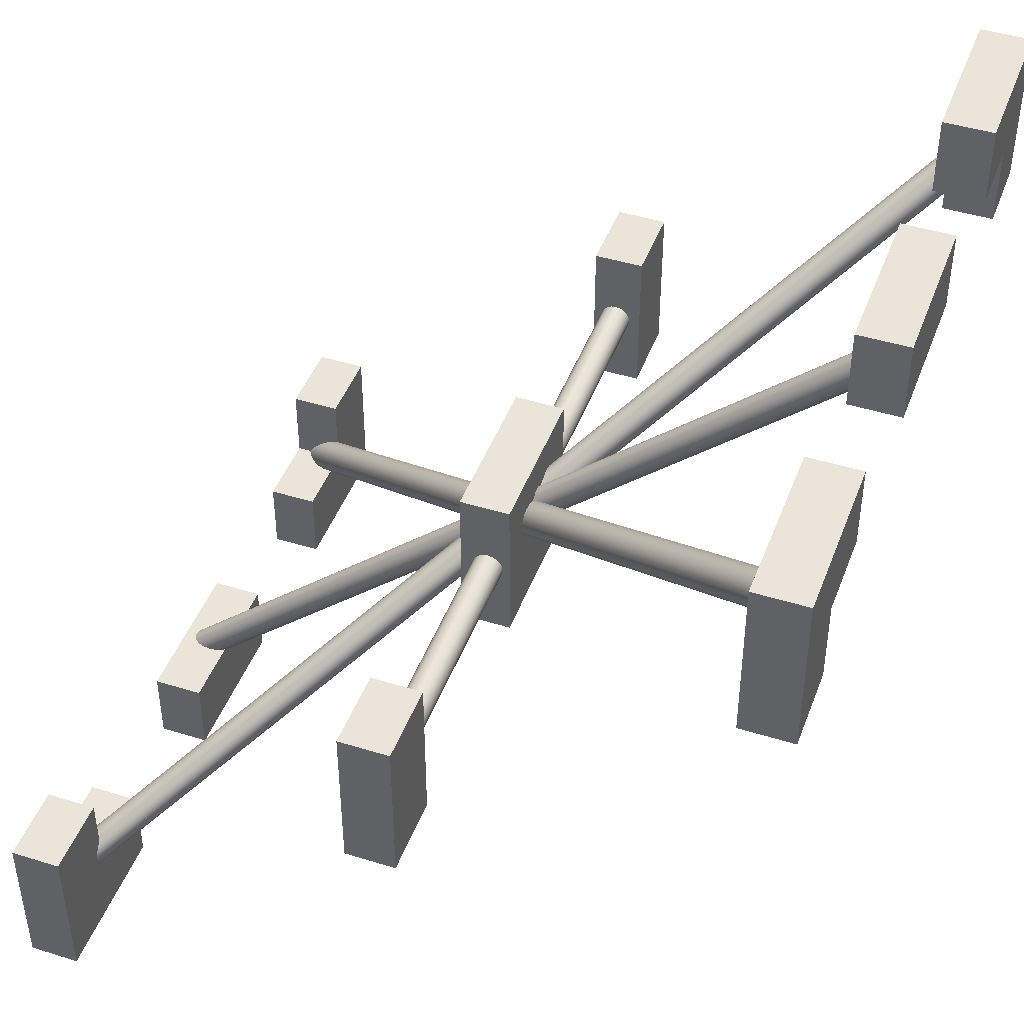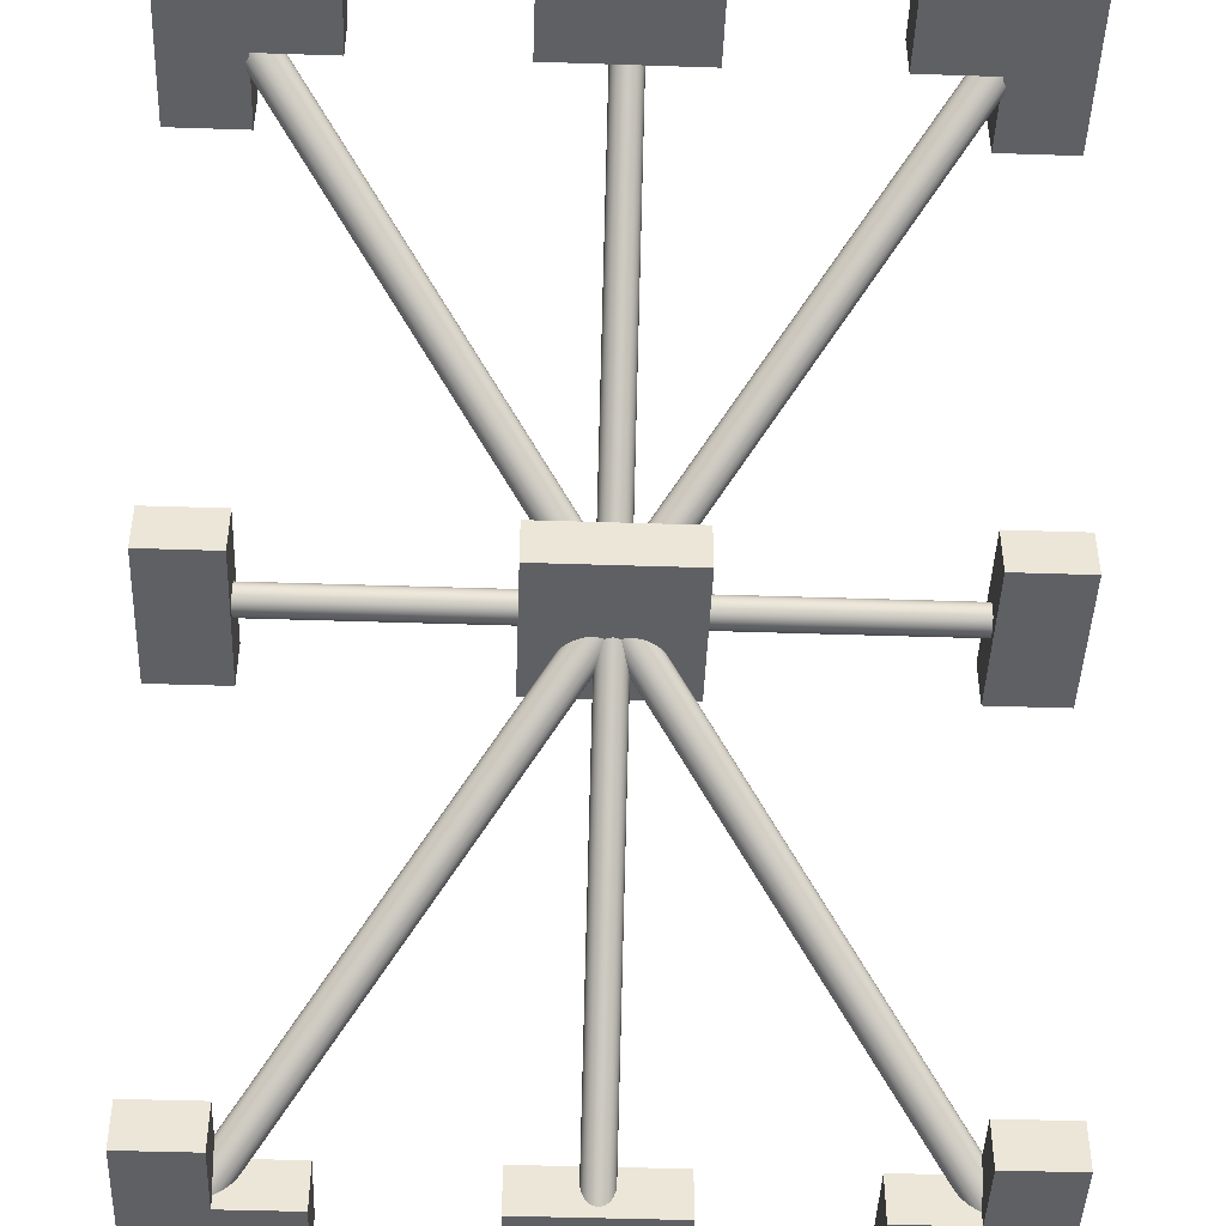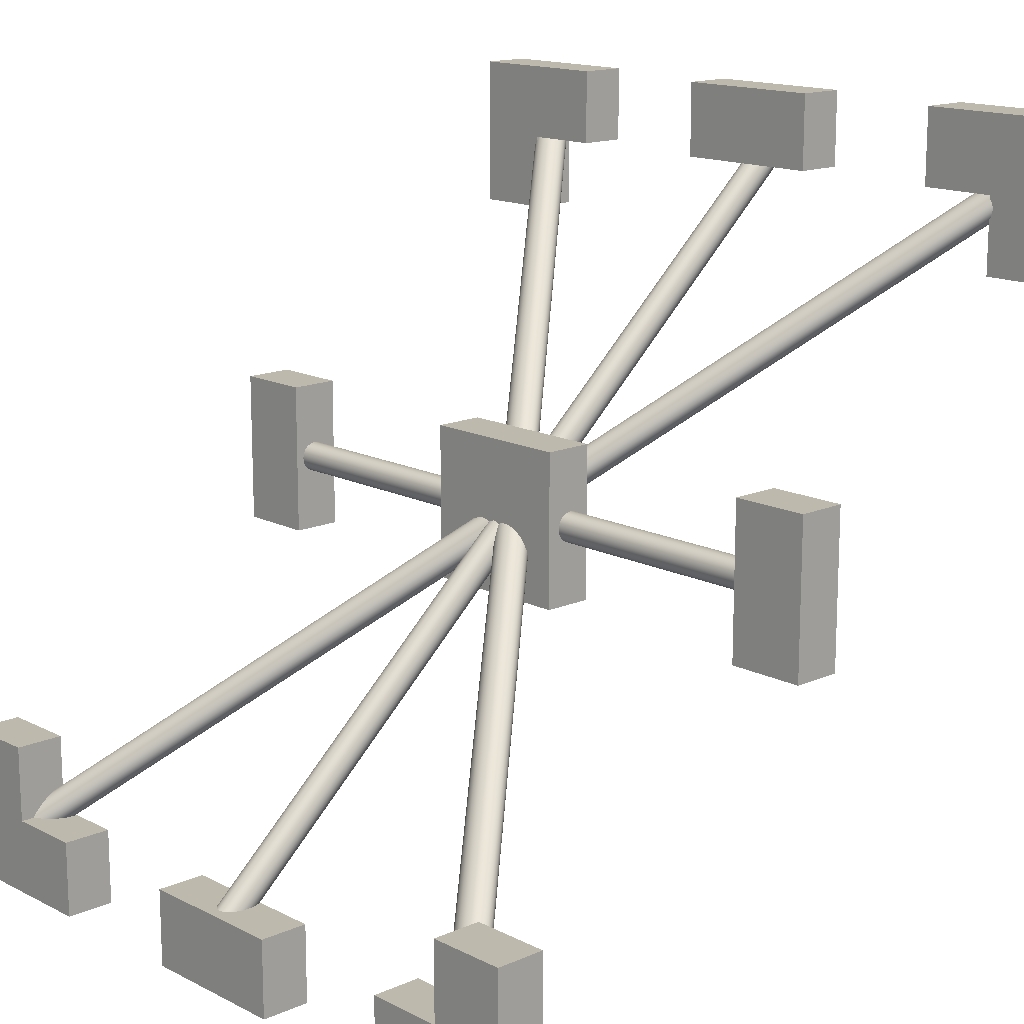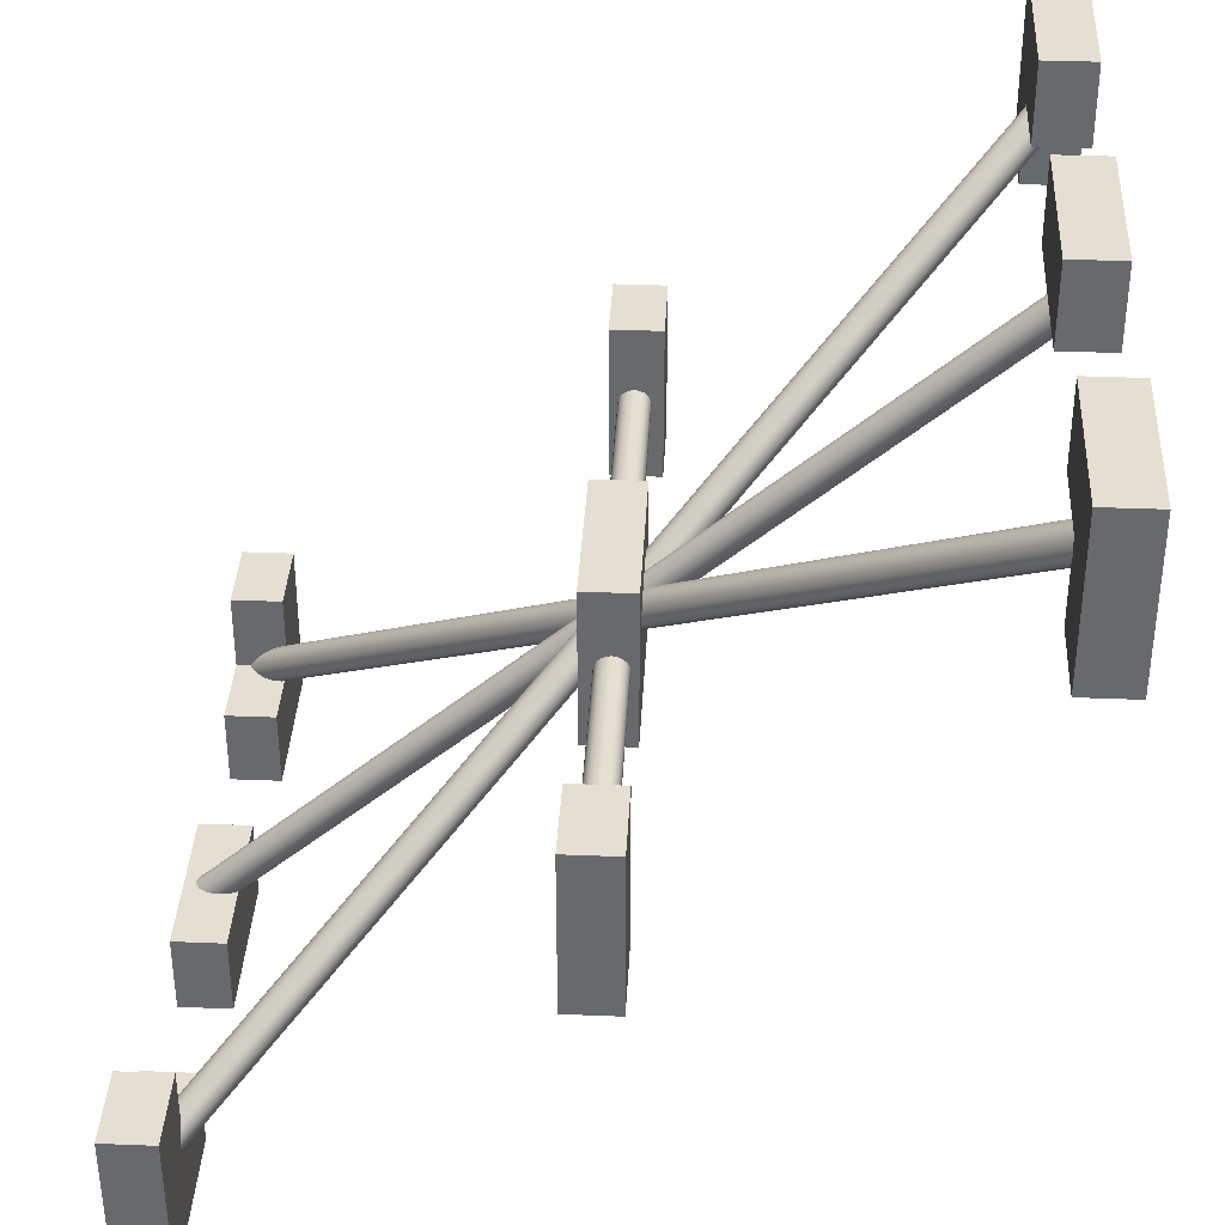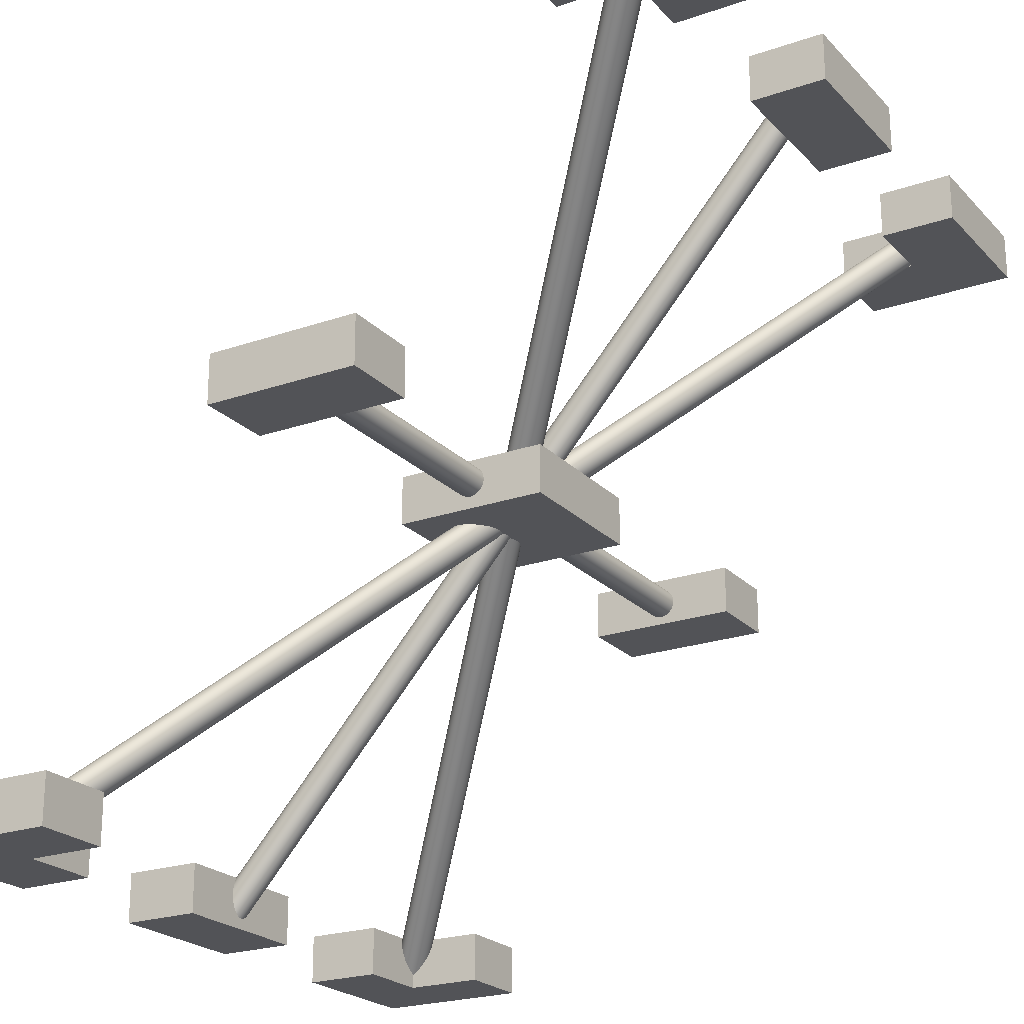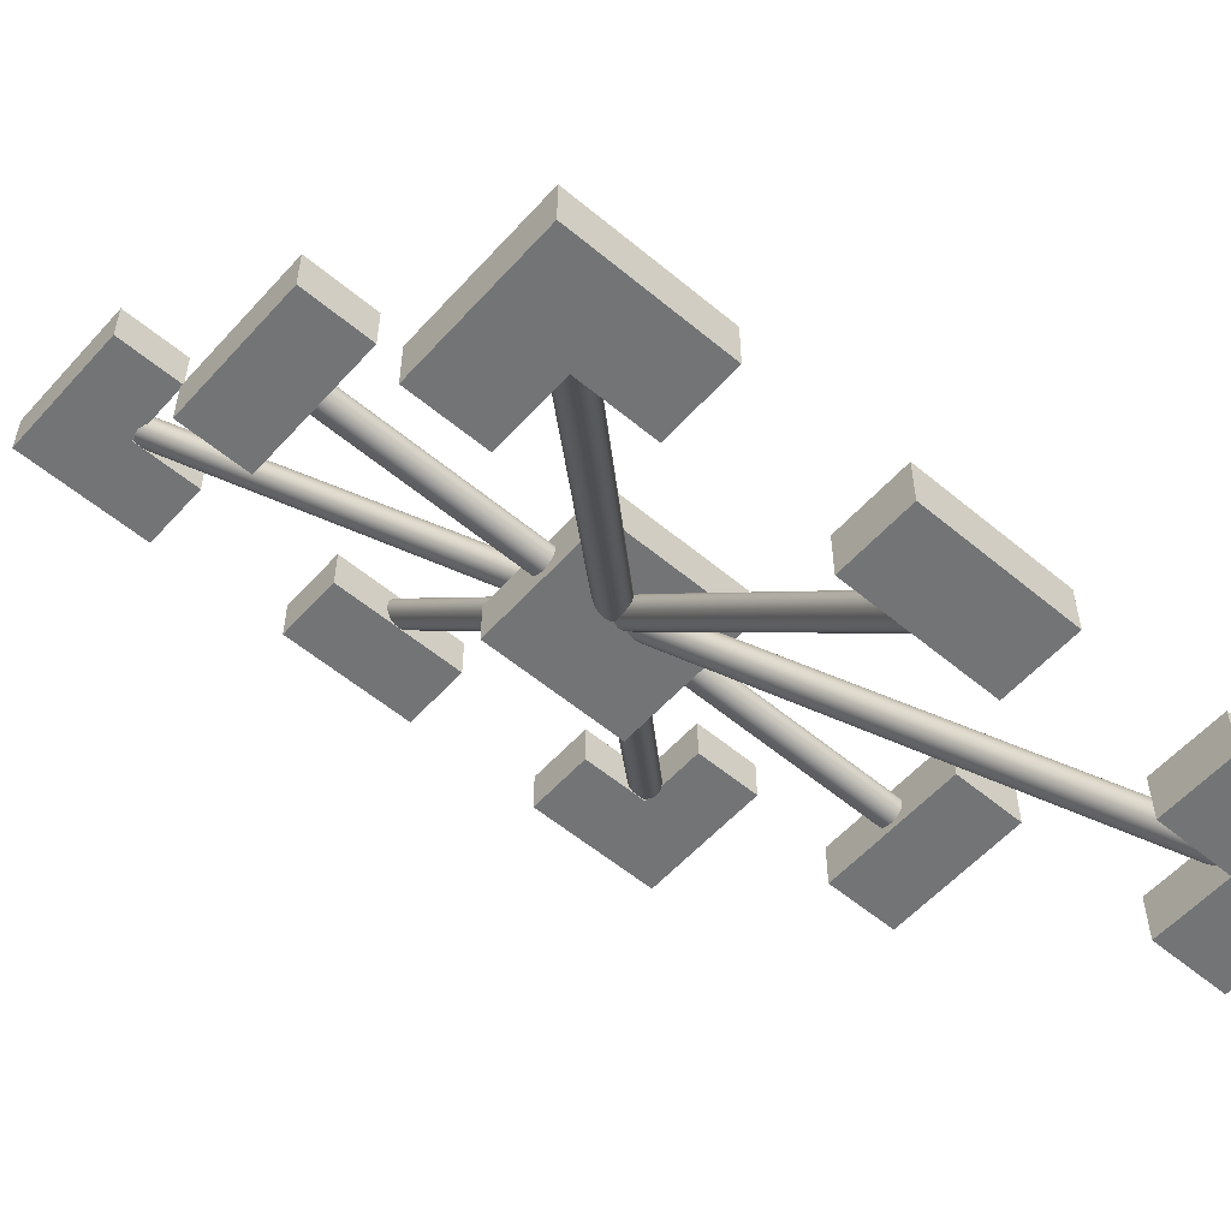
<metadata>
{"format":"obj","ext":"obj","renderer":"f3d","projection":"perspective","resolution":1024,"background":"white","views":[{"elev":44.7,"azim":109.9,"up":"+Z"},{"elev":-45.1,"azim":-2.2,"up":"+Y"},{"elev":15.0,"azim":47.0,"up":"+Z"},{"elev":36.9,"azim":93.0,"up":"+Z"},{"elev":-22.5,"azim":-59.0,"up":"+Y"},{"elev":-56.2,"azim":138.8,"up":"+Y"}]}
</metadata>
<code>
g default
v -200 167.1 200
v -200 167.1 160
v -160 167.1 160
v -160 167.1 200
v -200 167.1 120
v -160 167.1 120
v -120 167.1 160
v -120 167.1 200
v -200 192.6 200
v -160 192.6 200
v -160 192.6 160
v -200 192.6 160
v -160 192.6 120
v -200 192.6 120
v -120 192.6 200
v -120 192.6 160
v -40 -14.14 -40
v 40 -14.14 -40
v -40 -14.14 40
v 40 -14.14 40
v -40 11.4 -40
v 40 11.4 -40
v -40 11.4 40
v 40 11.4 40
v -40 -196.2 -200
v -40 -196.2 -160
v 40 -196.2 -200
v 40 -196.2 -160
v -40 -170.7 -160
v 40 -170.7 -160
v 40 -170.7 -200
v -40 -170.7 -200
v -200 -196.2 -200
v -160 -196.2 -200
v -160 -196.2 -160
v -200 -196.2 -160
v -120 -196.2 -200
v -120 -196.2 -160
v -160 -196.2 -120
v -200 -196.2 -120
v -200 -170.7 -200
v -200 -170.7 -160
v -160 -170.7 -160
v -160 -170.7 -200
v -120 -170.7 -160
v -120 -170.7 -200
v -200 -170.7 -120
v -160 -170.7 -120
v -166.4 7.447 2.42
v -166.4 6.335 4.603
v -166.4 4.603 6.335
v -166.4 2.42 7.447
v -166.4 0 7.83
v -166.4 -2.42 7.447
v -166.4 -4.603 6.335
v -166.4 -6.335 4.603
v -166.4 -7.447 2.42
v -166.4 -7.83 -0
v -166.4 -7.447 -2.42
v -166.4 -6.335 -4.603
v -166.4 -4.603 -6.335
v -166.4 -2.42 -7.447
v -166.4 -0 -7.83
v -166.4 2.42 -7.447
v -166.4 4.603 -6.335
v -166.4 6.335 -4.603
v -166.4 7.447 -2.42
v -166.4 7.83 -0
v 166.4 7.447 2.42
v 166.4 6.335 4.603
v 166.4 4.603 6.335
v 166.4 2.42 7.447
v 166.4 0 7.83
v 166.4 -2.42 7.447
v 166.4 -4.603 6.335
v 166.4 -6.335 4.603
v 166.4 -7.447 2.42
v 166.4 -7.83 0
v 166.4 -7.447 -2.42
v 166.4 -6.335 -4.603
v 166.4 -4.603 -6.335
v 166.4 -2.42 -7.447
v 166.4 -0 -7.83
v 166.4 2.42 -7.447
v 166.4 4.603 -6.335
v 166.4 6.335 -4.603
v 166.4 7.447 -2.42
v 166.4 7.83 0
v -165 -175.2 -166.6
v -166.6 -174.2 -164.2
v -167.8 -174 -161.7
v -168.6 -174.6 -159.3
v -168.9 -175.9 -157.2
v -168.6 -177.8 -155.7
v -167.8 -180.1 -154.8
v -166.6 -182.6 -154.8
v -165 -185.1 -155.5
v -163.3 -187.3 -156.9
v -161.6 -188.9 -158.9
v -160.1 -189.9 -161.3
v -158.8 -190.1 -163.8
v -158.1 -189.5 -166.2
v -157.8 -188.2 -168.3
v -158.1 -186.3 -169.8
v -158.8 -184 -170.6
v -160.1 -181.4 -170.7
v -161.6 -179 -170
v -163.3 -176.8 -168.6
v 161.6 188.9 158.9
v 160.1 189.9 161.3
v 158.8 190.1 163.8
v 158.1 189.5 166.2
v 157.8 188.2 168.3
v 158.1 186.3 169.8
v 158.8 184 170.6
v 160.1 181.4 170.7
v 161.6 179 170
v 163.3 176.8 168.6
v 165 175.2 166.6
v 166.6 174.2 164.2
v 167.8 174 161.7
v 168.6 174.6 159.3
v 168.9 175.9 157.2
v 168.6 177.8 155.7
v 167.8 180.1 154.8
v 166.6 182.6 154.8
v 165 185.1 155.5
v 163.3 187.3 156.9
v -2.42 -180.5 -171.3
v -4.603 -181.2 -170.5
v -6.335 -182.4 -169.2
v -7.447 -183.8 -167.6
v -7.83 -185.4 -165.8
v -7.447 -187 -164
v -6.335 -188.5 -162.3
v -4.603 -189.6 -161
v -2.42 -190.4 -160.2
v -0 -190.6 -159.9
v 2.42 -190.4 -160.2
v 4.603 -189.6 -161
v 6.335 -188.5 -162.3
v 7.447 -187 -164
v 7.83 -185.4 -165.8
v 7.447 -183.8 -167.6
v 6.335 -182.4 -169.2
v 4.603 -181.2 -170.5
v 2.42 -180.5 -171.3
v 0 -180.2 -171.6
v -2.42 190.4 160.2
v -4.603 189.6 161
v -6.335 188.5 162.3
v -7.447 187 164
v -7.83 185.4 165.8
v -7.447 183.8 167.6
v -6.335 182.4 169.2
v -4.603 181.2 170.5
v -2.42 180.5 171.3
v -0 180.2 171.6
v 2.42 180.5 171.3
v 4.603 181.2 170.5
v 6.335 182.4 169.2
v 7.447 183.8 167.6
v 7.83 185.4 165.8
v 7.447 187 164
v 6.335 188.5 162.3
v 4.603 189.6 161
v 2.42 190.4 160.2
v 0 190.6 159.9
v 161.6 -179 -170
v 160.1 -181.4 -170.7
v 158.8 -184 -170.6
v 158.1 -186.3 -169.8
v 157.8 -188.2 -168.3
v 158.1 -189.5 -166.2
v 158.8 -190.1 -163.8
v 160.1 -189.9 -161.3
v 161.6 -188.9 -158.9
v 163.3 -187.3 -156.9
v 165 -185.1 -155.5
v 166.6 -182.6 -154.8
v 167.8 -180.1 -154.8
v 168.6 -177.8 -155.7
v 168.9 -175.9 -157.2
v 168.6 -174.6 -159.3
v 167.8 -174 -161.7
v 166.6 -174.2 -164.2
v 165 -175.2 -166.6
v 163.3 -176.8 -168.6
v -165 185.1 155.5
v -166.6 182.6 154.8
v -167.8 180.1 154.8
v -168.6 177.8 155.7
v -168.9 175.9 157.2
v -168.6 174.6 159.3
v -167.8 174 161.7
v -166.6 174.2 164.2
v -165 175.2 166.6
v -163.3 176.8 168.6
v -161.6 179 170
v -160.1 181.4 170.7
v -158.8 184 170.6
v -158.1 186.3 169.8
v -157.8 188.2 168.3
v -158.1 189.5 166.2
v -158.8 190.1 163.8
v -160.1 189.9 161.3
v -161.6 188.9 158.9
v -163.3 187.3 156.9
v 40 167.1 200
v 40 167.1 160
v -40 167.1 200
v -40 167.1 160
v 40 192.6 160
v -40 192.6 160
v -40 192.6 200
v 40 192.6 200
v -200 -12.02 40
v -160 -12.02 40
v -200 -12.02 -40
v -160 -12.02 -40
v -160 13.52 40
v -160 13.52 -40
v -200 13.52 -40
v -200 13.52 40
v 200 -12.02 -40
v 160 -12.02 -40
v 200 -12.02 40
v 160 -12.02 40
v 160 13.52 -40
v 160 13.52 40
v 200 13.52 40
v 200 13.52 -40
v 200 167.1 200
v 160 167.1 200
v 160 167.1 160
v 200 167.1 160
v 120 167.1 200
v 120 167.1 160
v 160 167.1 120
v 200 167.1 120
v 200 192.6 200
v 200 192.6 160
v 160 192.6 160
v 160 192.6 200
v 120 192.6 160
v 120 192.6 200
v 200 192.6 120
v 160 192.6 120
v 200 -196.2 -200
v 200 -196.2 -160
v 160 -196.2 -160
v 160 -196.2 -200
v 200 -196.2 -120
v 160 -196.2 -120
v 120 -196.2 -160
v 120 -196.2 -200
v 200 -170.7 -200
v 160 -170.7 -200
v 160 -170.7 -160
v 200 -170.7 -160
v 160 -170.7 -120
v 200 -170.7 -120
v 120 -170.7 -200
v 120 -170.7 -160
g polySurface11
f 9 10 11 12
f 12 11 13 14
f 10 15 16 11
f 1 4 10 9
f 2 1 9 12
f 3 6 13 11
f 6 5 14 13
f 5 2 12 14
f 4 8 15 10
f 8 7 16 15
f 7 3 11 16
f 3 7 8 4
f 2 5 6 3
f 1 2 3 4
f 22 21 23 24
f 18 20 19 17
f 18 17 21 22
f 17 19 23 21
f 19 20 24 23
f 20 18 22 24
f 29 30 31 32
f 26 25 27 28
f 26 28 30 29
f 28 27 31 30
f 27 25 32 31
f 25 26 29 32
f 41 42 43 44
f 44 43 45 46
f 42 47 48 43
f 33 36 42 41
f 34 33 41 44
f 35 38 45 43
f 38 37 46 45
f 37 34 44 46
f 36 40 47 42
f 40 39 48 47
f 39 35 43 48
f 35 39 40 36
f 34 37 38 35
f 33 34 35 36
f 49 50 70 69
f 50 51 71 70
f 51 52 72 71
f 52 53 73 72
f 53 54 74 73
f 54 55 75 74
f 55 56 76 75
f 56 57 77 76
f 57 58 78 77
f 58 59 79 78
f 59 60 80 79
f 60 61 81 80
f 61 62 82 81
f 62 63 83 82
f 63 64 84 83
f 64 65 85 84
f 65 66 86 85
f 66 67 87 86
f 67 68 88 87
f 68 49 69 88
f 89 90 110 109
f 90 91 111 110
f 91 92 112 111
f 92 93 113 112
f 93 94 114 113
f 94 95 115 114
f 95 96 116 115
f 96 97 117 116
f 97 98 118 117
f 98 99 119 118
f 99 100 120 119
f 100 101 121 120
f 101 102 122 121
f 102 103 123 122
f 103 104 124 123
f 104 105 125 124
f 105 106 126 125
f 106 107 127 126
f 107 108 128 127
f 108 89 109 128
f 129 130 150 149
f 130 131 151 150
f 131 132 152 151
f 132 133 153 152
f 133 134 154 153
f 134 135 155 154
f 135 136 156 155
f 136 137 157 156
f 137 138 158 157
f 138 139 159 158
f 139 140 160 159
f 140 141 161 160
f 141 142 162 161
f 142 143 163 162
f 143 144 164 163
f 144 145 165 164
f 145 146 166 165
f 146 147 167 166
f 147 148 168 167
f 148 129 149 168
f 169 170 190 189
f 170 171 191 190
f 171 172 192 191
f 172 173 193 192
f 173 174 194 193
f 174 175 195 194
f 175 176 196 195
f 176 177 197 196
f 177 178 198 197
f 178 179 199 198
f 179 180 200 199
f 180 181 201 200
f 181 182 202 201
f 182 183 203 202
f 183 184 204 203
f 184 185 205 204
f 185 186 206 205
f 186 187 207 206
f 187 188 208 207
f 188 169 189 208
f 213 214 215 216
f 210 209 211 212
f 210 212 214 213
f 212 211 215 214
f 211 209 216 215
f 209 210 213 216
f 221 222 223 224
f 218 217 219 220
f 218 220 222 221
f 220 219 223 222
f 219 217 224 223
f 217 218 221 224
f 229 230 231 232
f 226 225 227 228
f 226 228 230 229
f 228 227 231 230
f 227 225 232 231
f 225 226 229 232
f 241 242 243 244
f 244 243 245 246
f 242 247 248 243
f 233 236 242 241
f 234 233 241 244
f 235 238 245 243
f 238 237 246 245
f 237 234 244 246
f 236 240 247 242
f 240 239 248 247
f 239 235 243 248
f 235 239 240 236
f 234 237 238 235
f 233 234 235 236
f 257 258 259 260
f 260 259 261 262
f 258 263 264 259
f 249 252 258 257
f 250 249 257 260
f 251 254 261 259
f 254 253 262 261
f 253 250 260 262
f 252 256 263 258
f 256 255 264 263
f 255 251 259 264
f 251 255 256 252
f 250 253 254 251
f 249 250 251 252

</code>
